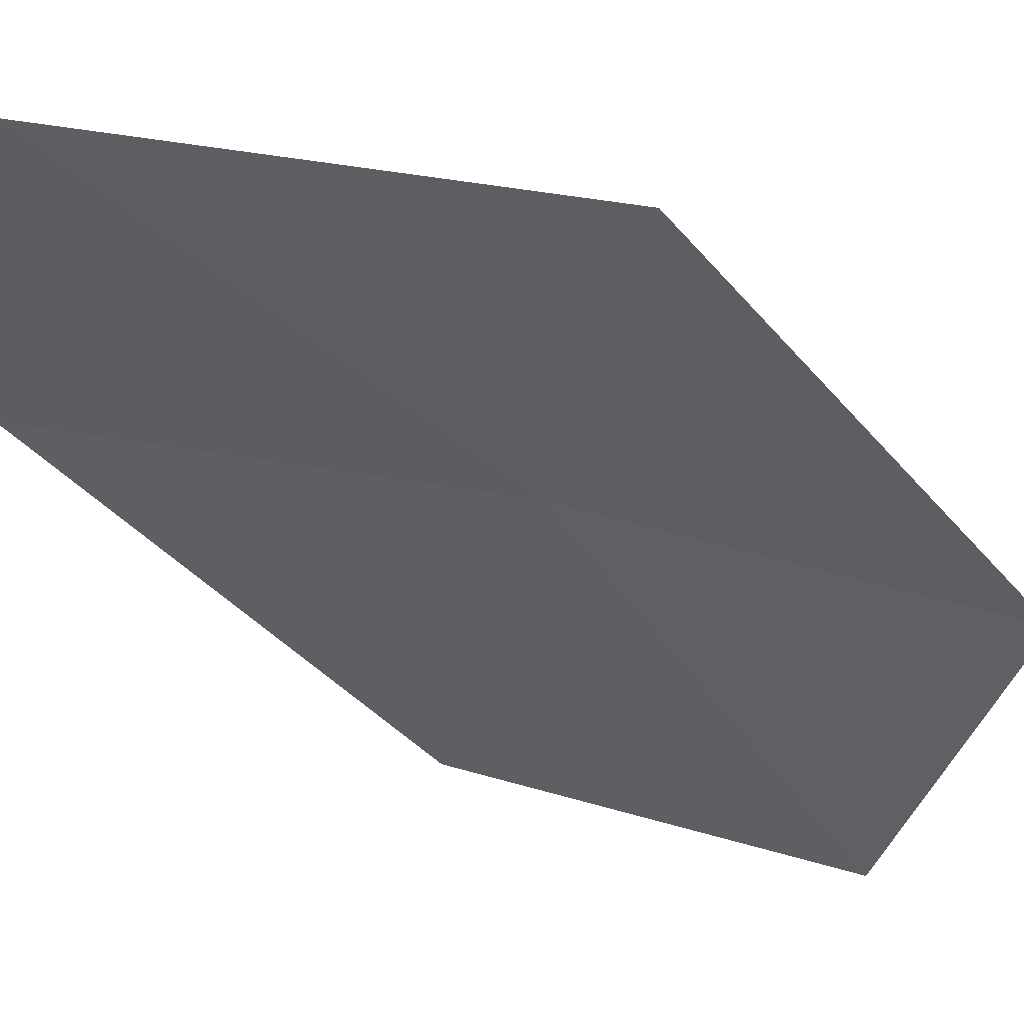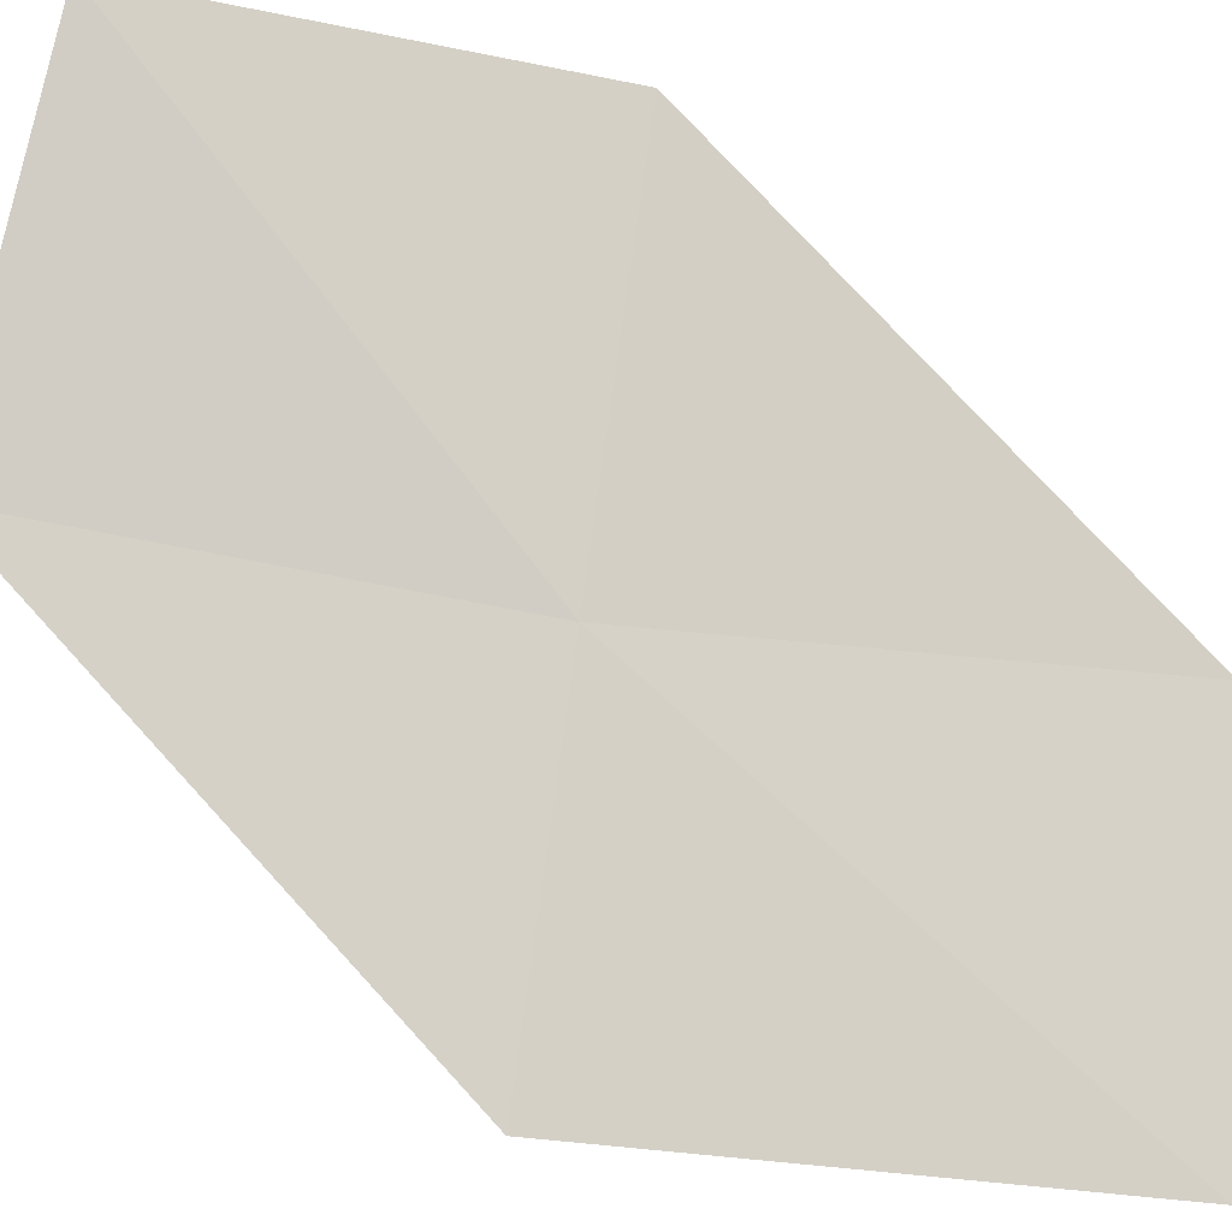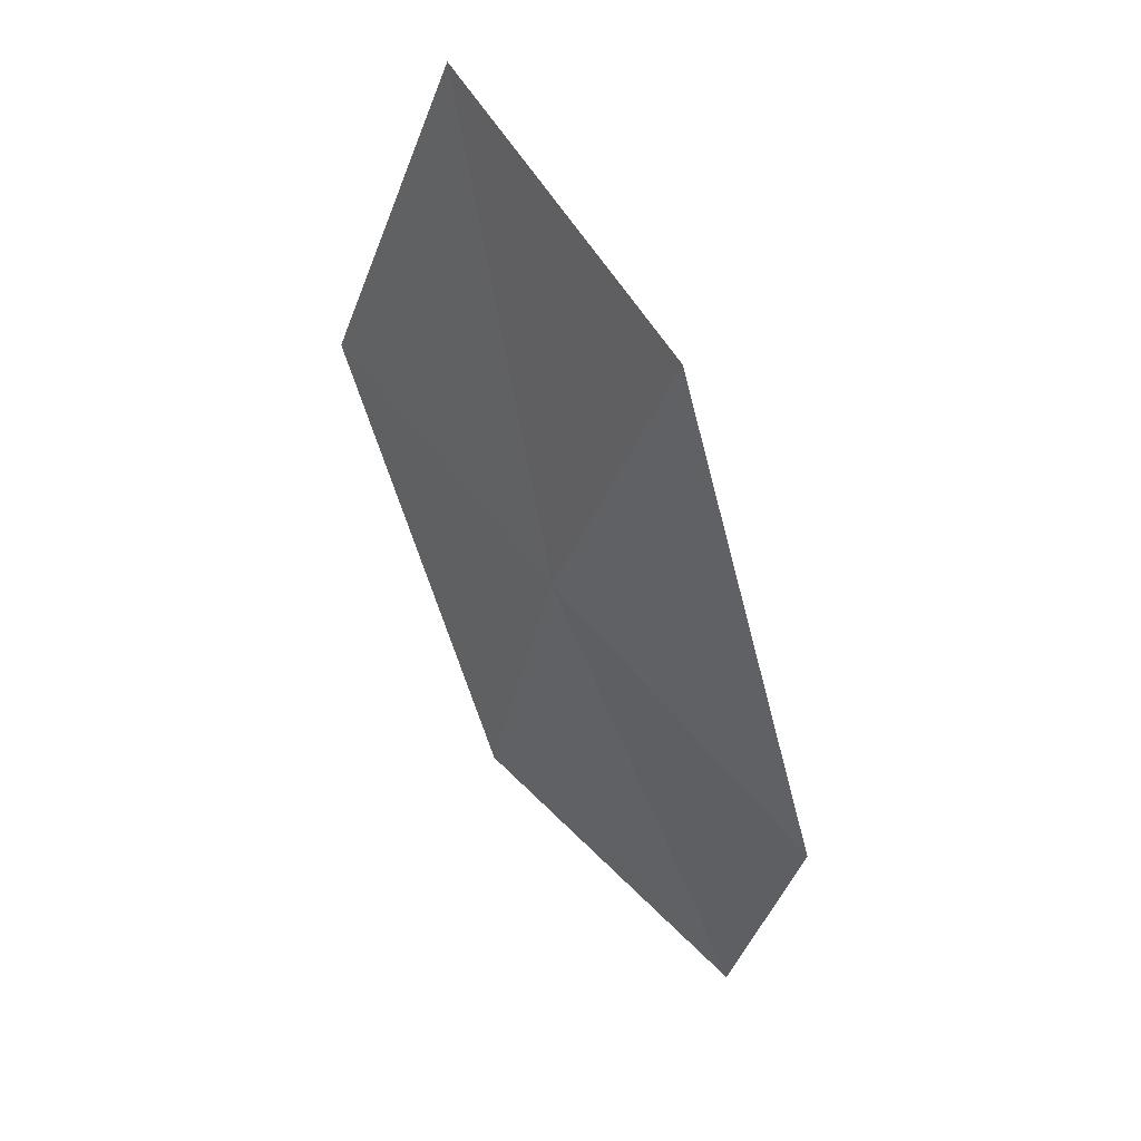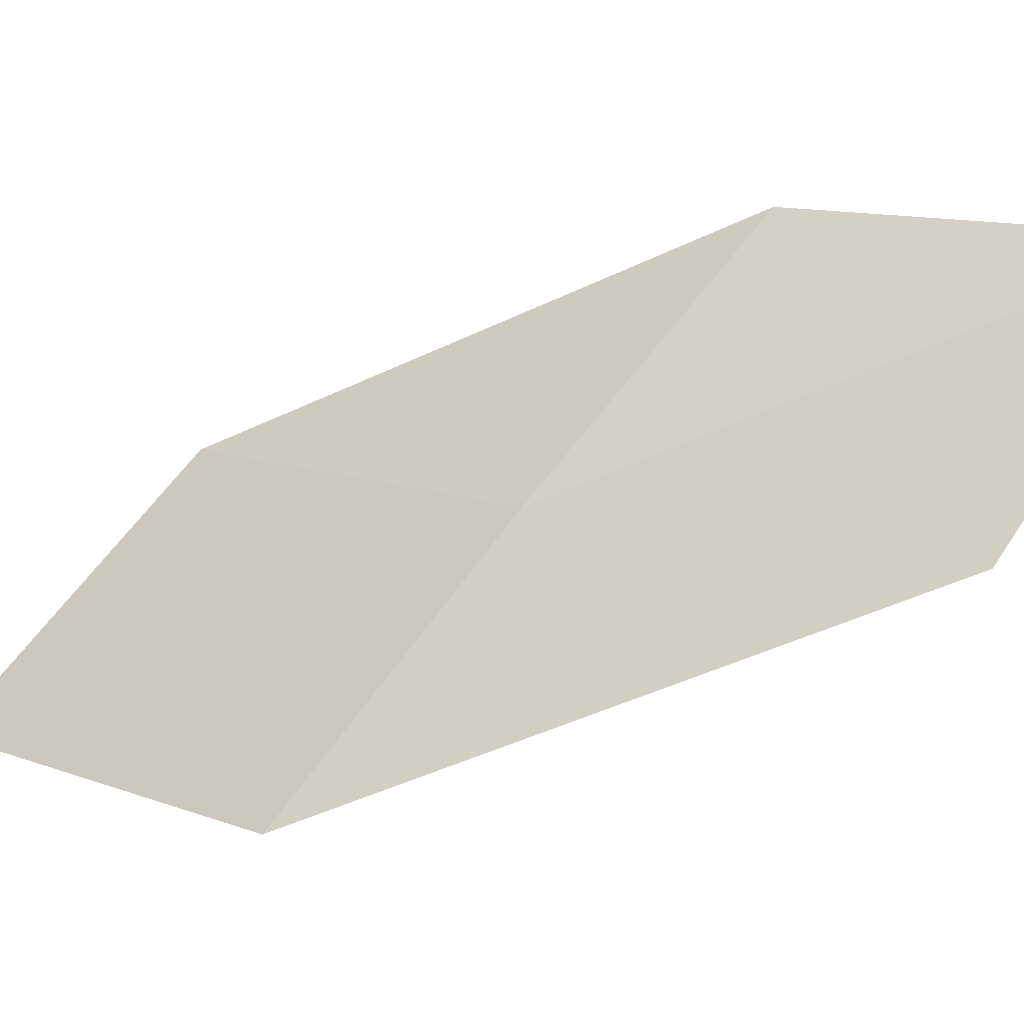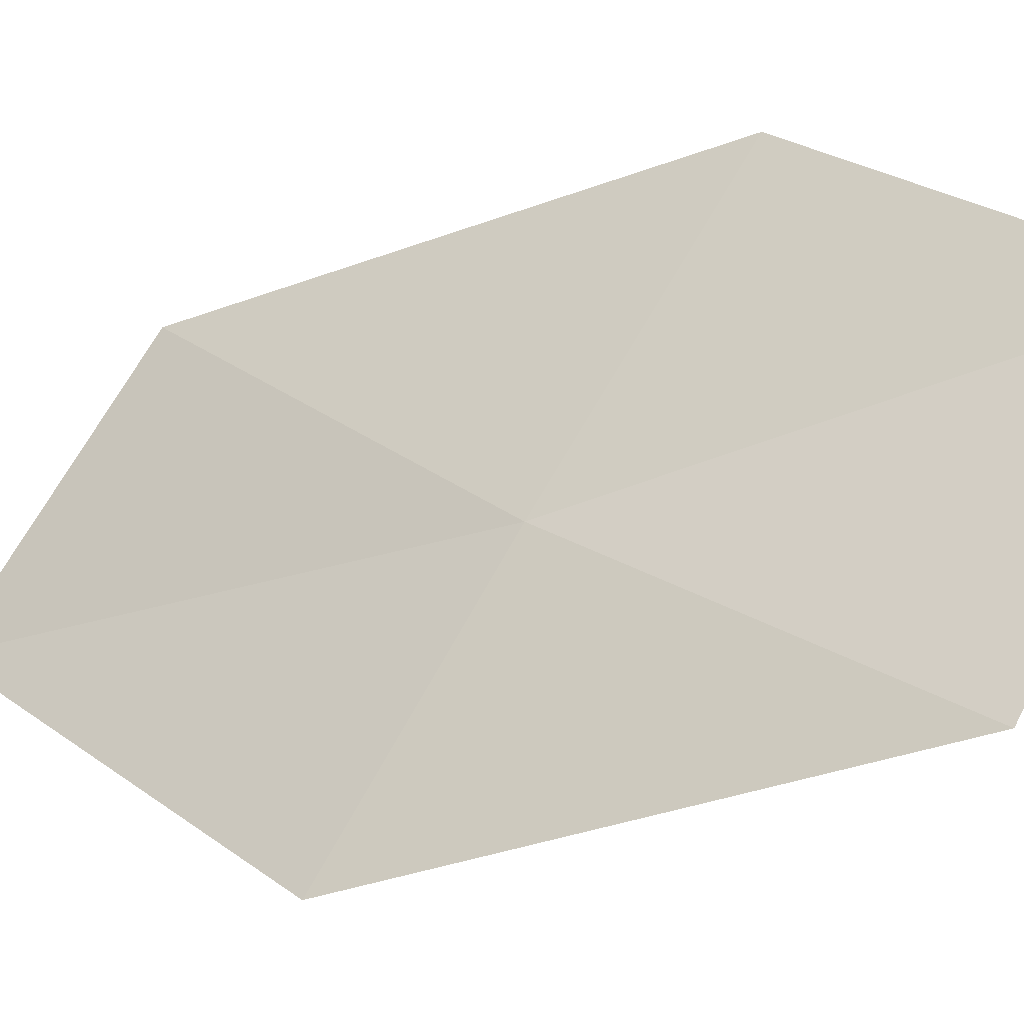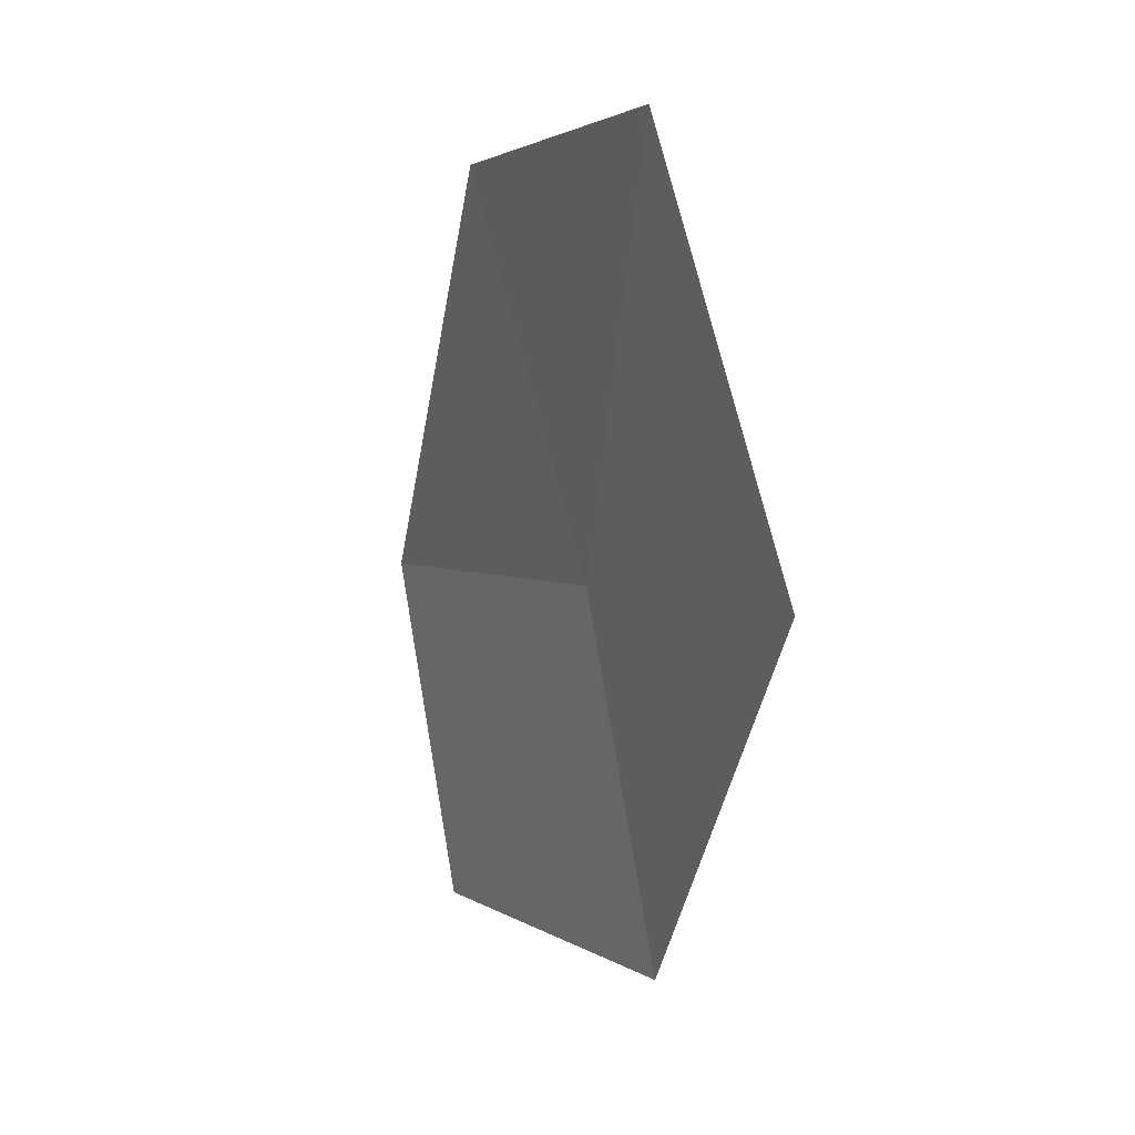
<metadata>
{"format":"obj","ext":"obj","renderer":"f3d","projection":"perspective","resolution":1024,"background":"white","views":[{"elev":-73.4,"azim":-114.3,"up":"+Z"},{"elev":-66.8,"azim":72.4,"up":"+Z"},{"elev":64.6,"azim":15.2,"up":"+Y"},{"elev":16.0,"azim":-55.7,"up":"+Z"},{"elev":41.5,"azim":-60.8,"up":"+Z"},{"elev":12.8,"azim":-156.8,"up":"+Y"}]}
</metadata>
<code>
v -19.3 2.774 7.825
v -18.81 4.668 7.649
v -20.01 4.963 6.728
v -20.56 2.954 6.967
v -17.89 2.574 8.713
v -19.58 0.8305 8.006
v -18.12 0.7696 8.822
f 1 3 2
f 1 4 3
f 1 2 5
f 1 6 4
f 1 5 7
f 1 7 6

</code>
